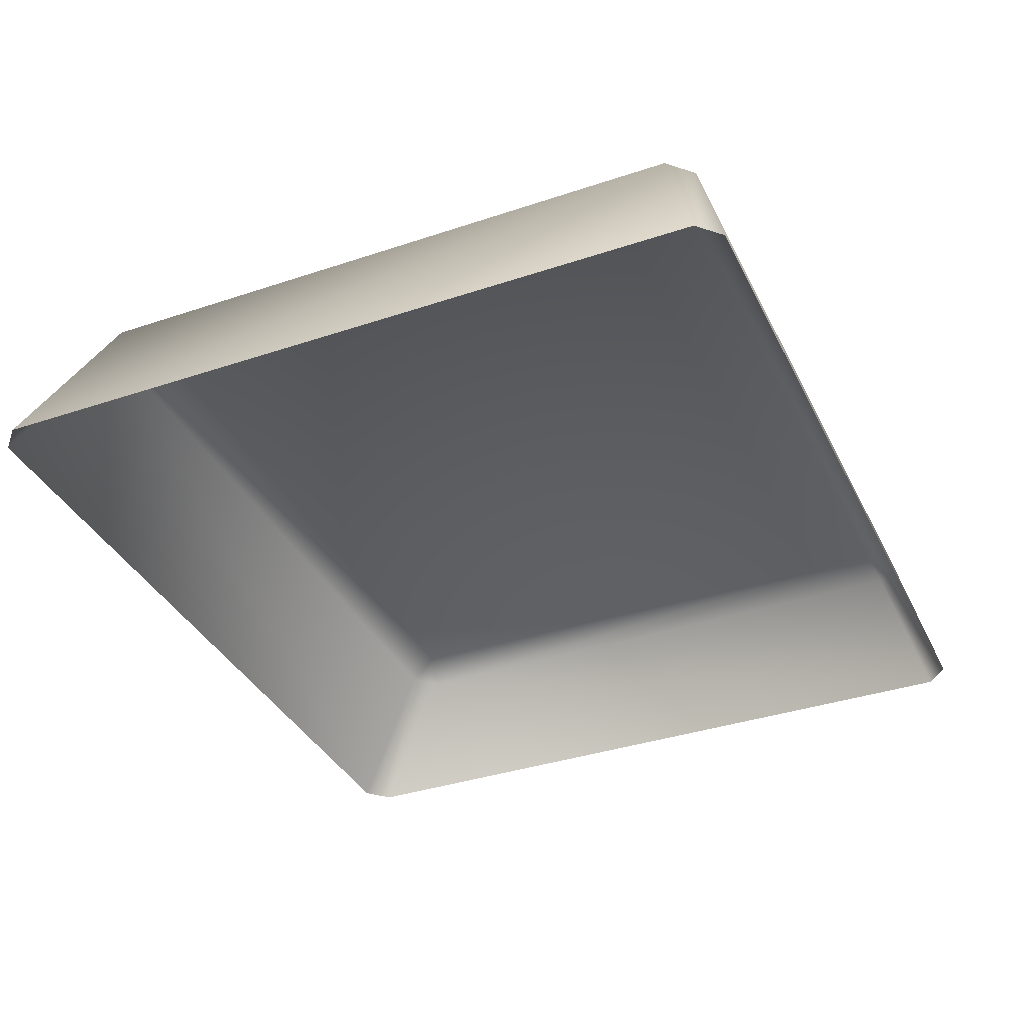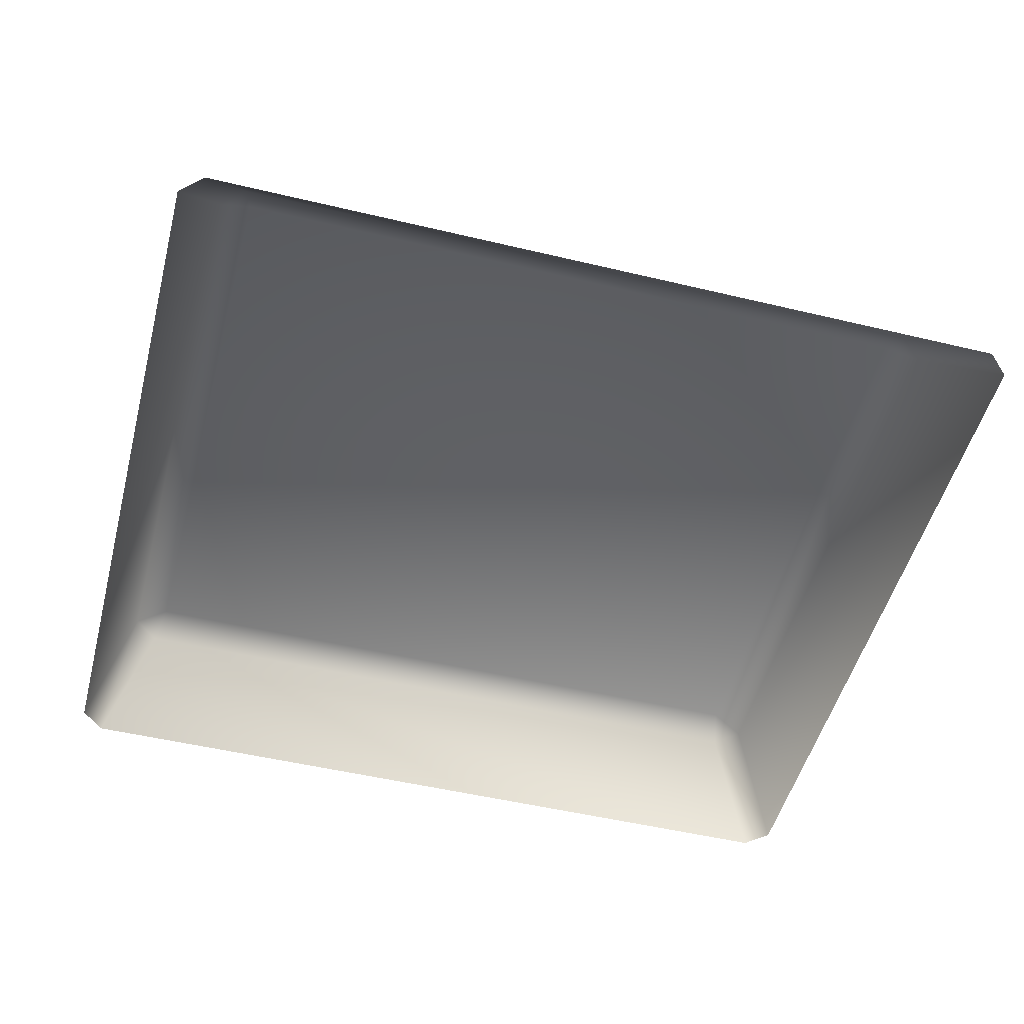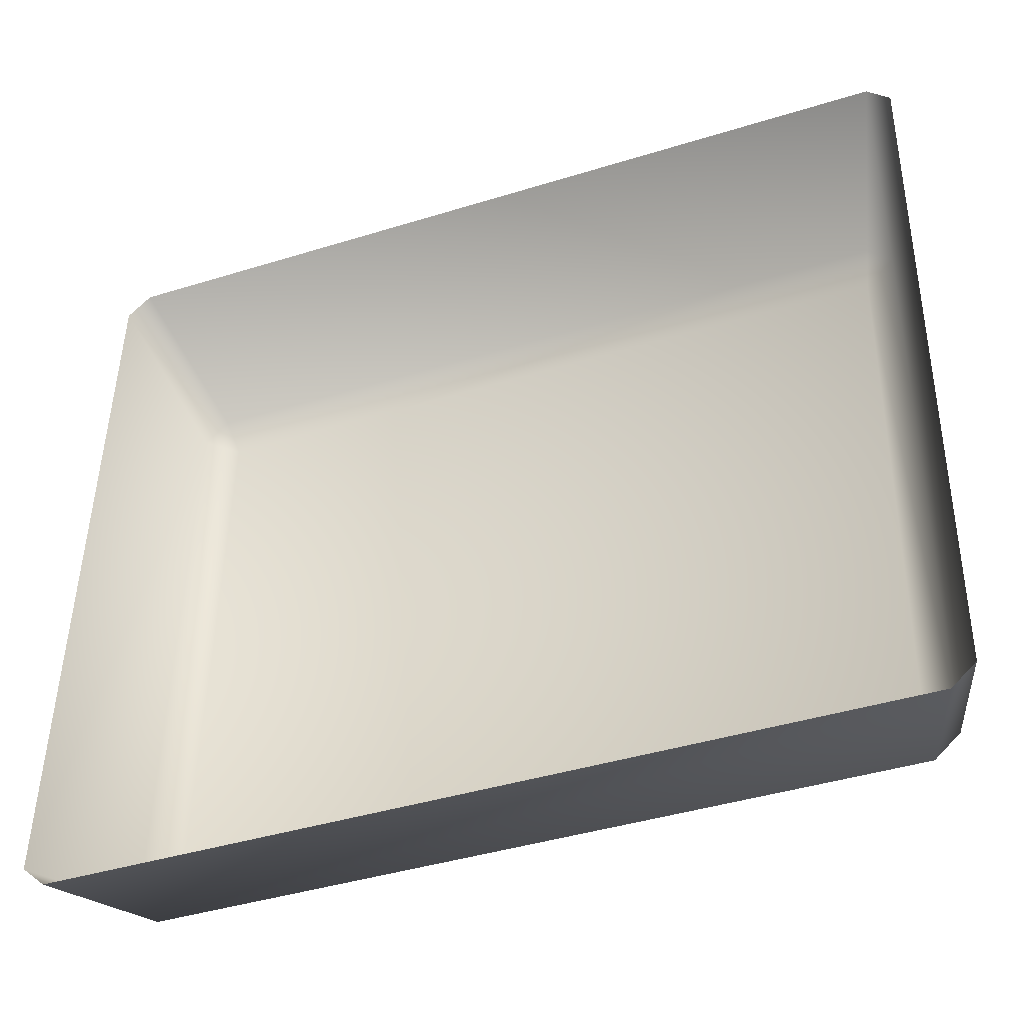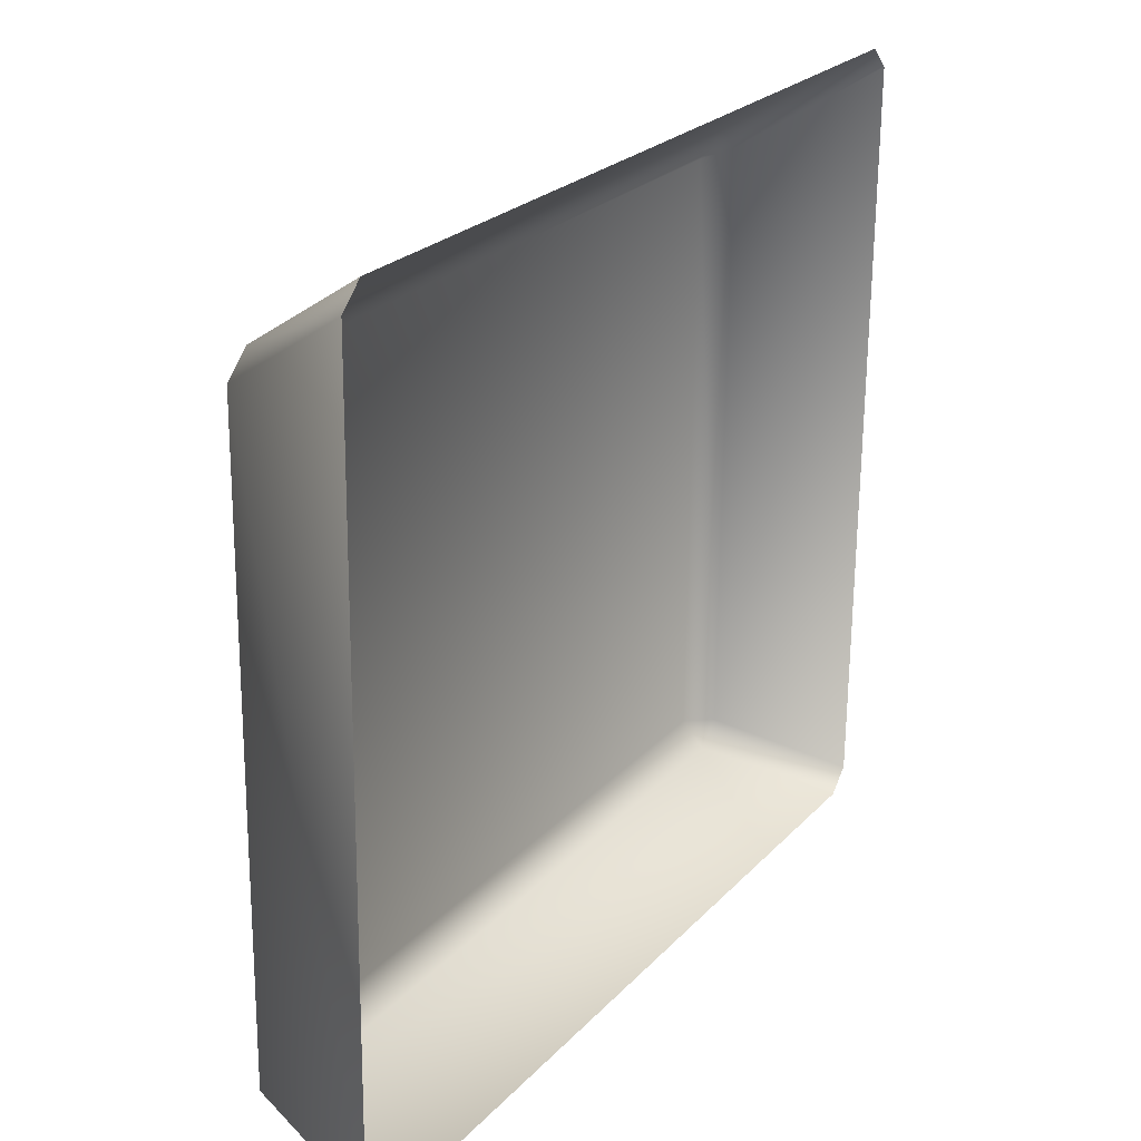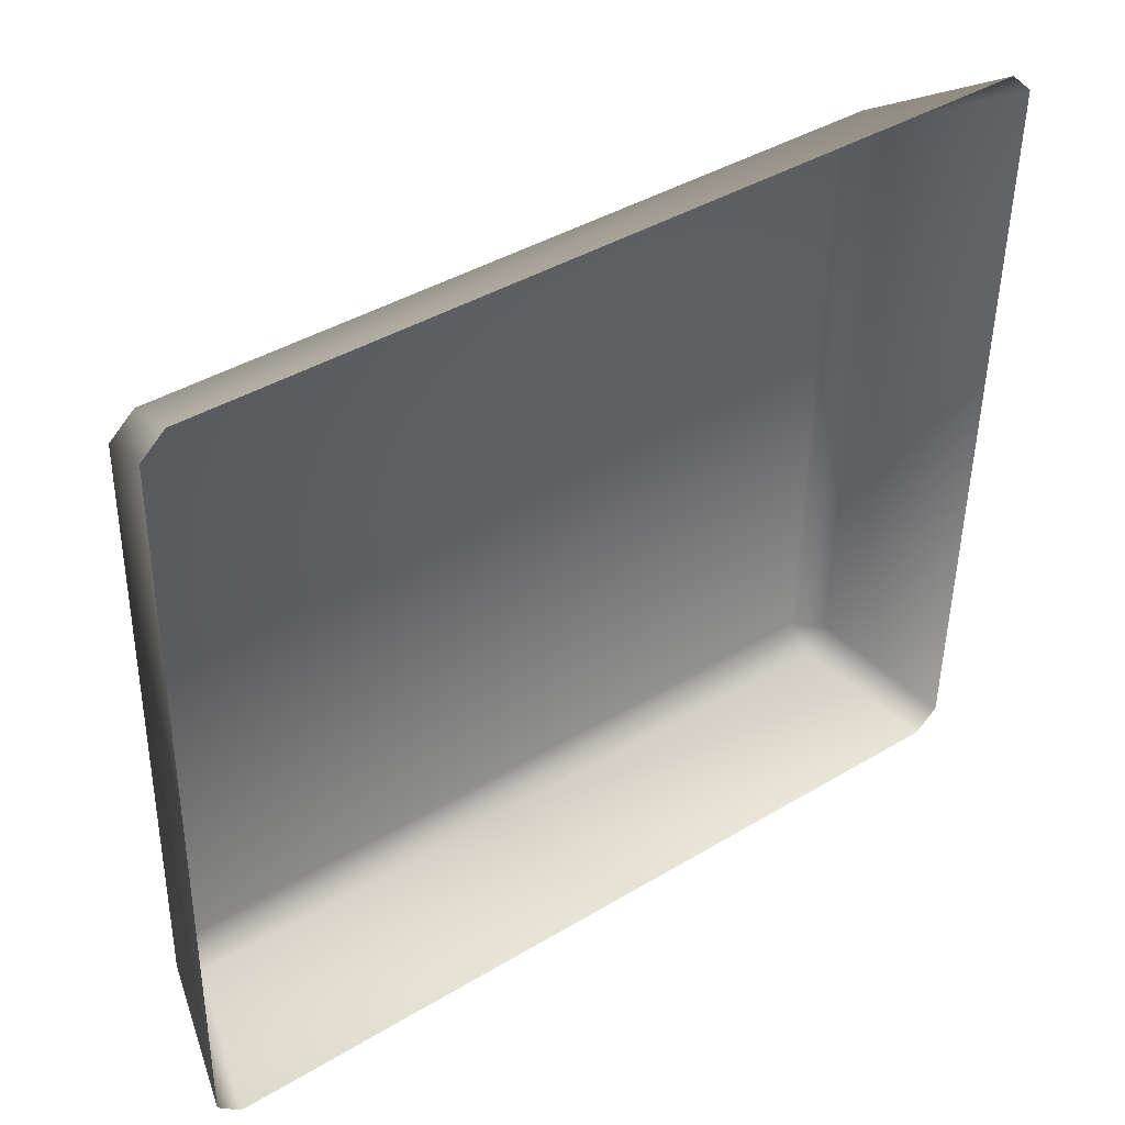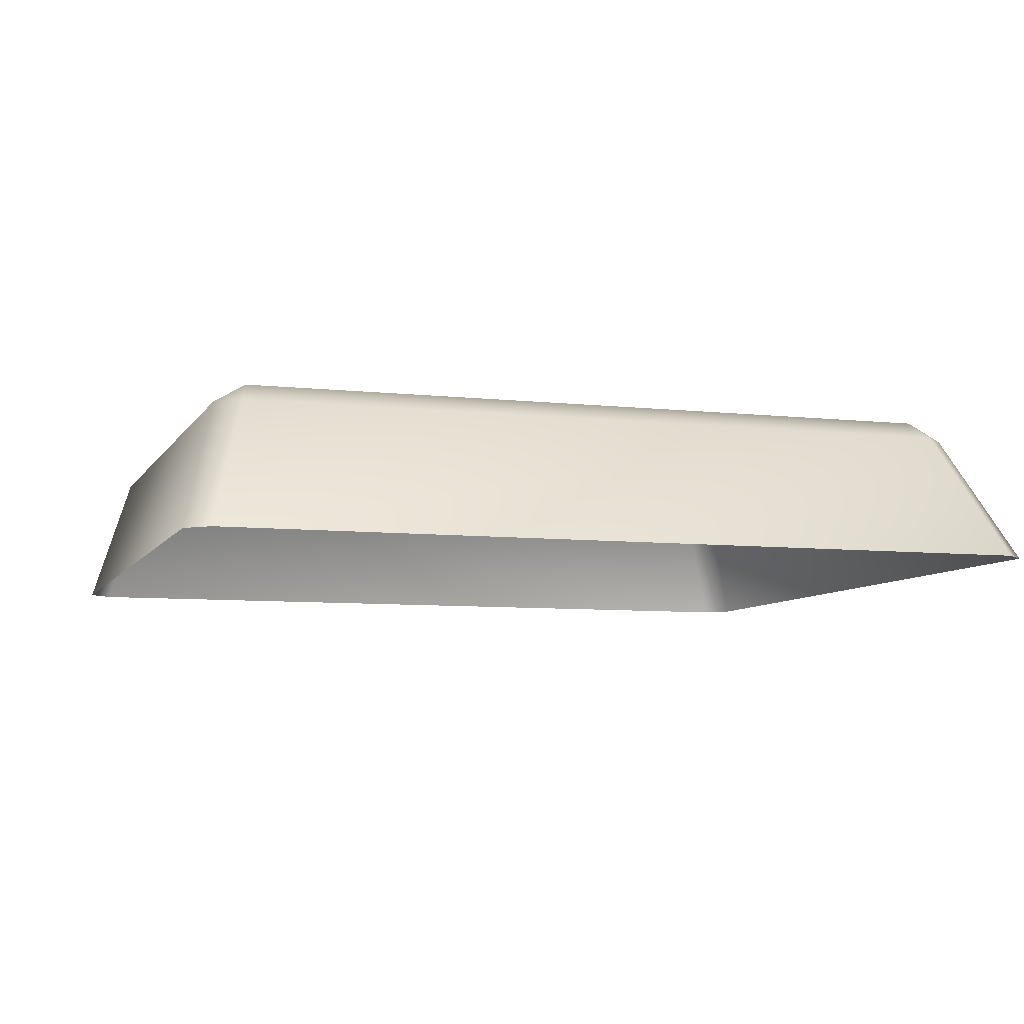
<metadata>
{"format":"obj","ext":"obj","renderer":"f3d","projection":"perspective","resolution":1024,"background":"white","views":[{"elev":-36.2,"azim":114.7,"up":"+Y"},{"elev":-50.4,"azim":-13.7,"up":"+Y"},{"elev":-43.7,"azim":20.8,"up":"+Z"},{"elev":24.9,"azim":-58.8,"up":"+Z"},{"elev":42.1,"azim":-36.5,"up":"+Z"},{"elev":-7.3,"azim":-16.9,"up":"+Y"}]}
</metadata>
<code>
o mesh68/mesh68-geometry#mesh68-geometry
v 0.07412 -0.1707 0.1761
v 0.01734 -0.1707 0.1771
v 0.01817 -0.1707 0.2246
v 0.01671 -0.1723 0.1748
v 0.01564 -0.1722 0.2251
v 0.07495 -0.1707 0.2236
v 0.0148 -0.1722 0.1766
v 0.07467 -0.1723 0.1738
v 0.01762 -0.1723 0.2269
v 0.07558 -0.1723 0.2259
v 0.07665 -0.1722 0.1756
v 0.01341 -0.1828 0.1721
v 0.07788 -0.1828 0.1709
v 0.01161 -0.1828 0.1738
v 0.01263 -0.1828 0.2321
v 0.0775 -0.1722 0.2241
v 0.07974 -0.1828 0.1726
v 0.01448 -0.1828 0.2338
v 0.07896 -0.1828 0.2327
v 0.08075 -0.1828 0.2309
f 1 2 3
f 4 2 1
f 2 5 3
f 1 3 6
f 4 7 2
f 8 4 1
f 7 5 2
f 3 5 9
f 6 3 10
f 11 1 6
f 12 7 4
f 4 8 13
f 8 1 11
f 7 14 5
f 15 9 5
f 3 9 10
f 6 10 16
f 11 6 16
f 14 7 12
f 12 4 13
f 8 17 13
f 8 11 17
f 5 14 15
f 15 18 9
f 18 10 9
f 10 19 16
f 16 20 11
f 11 20 17
f 18 19 10
f 16 19 20
f 3 2 1
f 1 2 4
f 3 5 2
f 6 3 1
f 2 7 4
f 1 4 8
f 2 5 7
f 9 5 3
f 10 3 6
f 6 1 11
f 4 7 12
f 13 8 4
f 11 1 8
f 5 14 7
f 5 9 15
f 10 9 3
f 16 10 6
f 16 6 11
f 12 7 14
f 13 4 12
f 13 17 8
f 17 11 8
f 15 14 5
f 9 18 15
f 9 10 18
f 16 19 10
f 11 20 16
f 17 20 11
f 10 19 18
f 20 19 16

</code>
